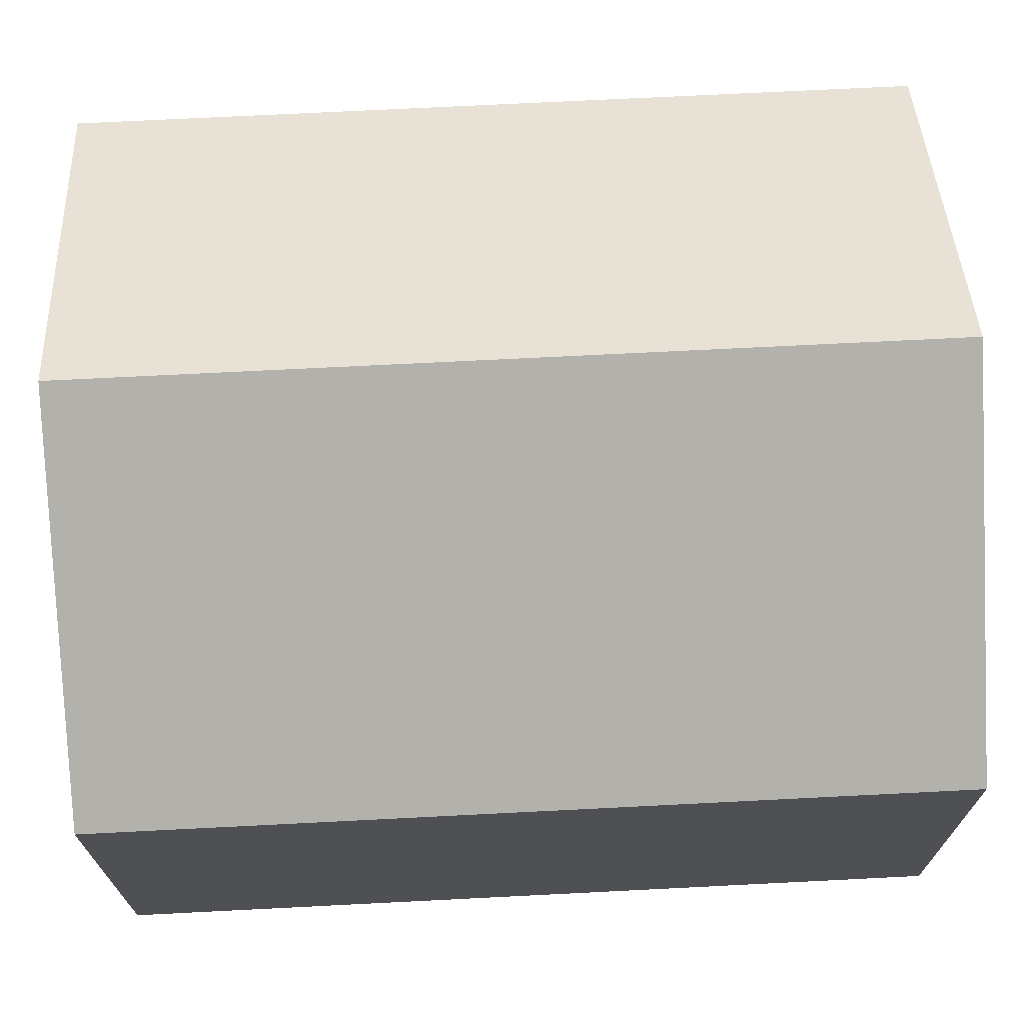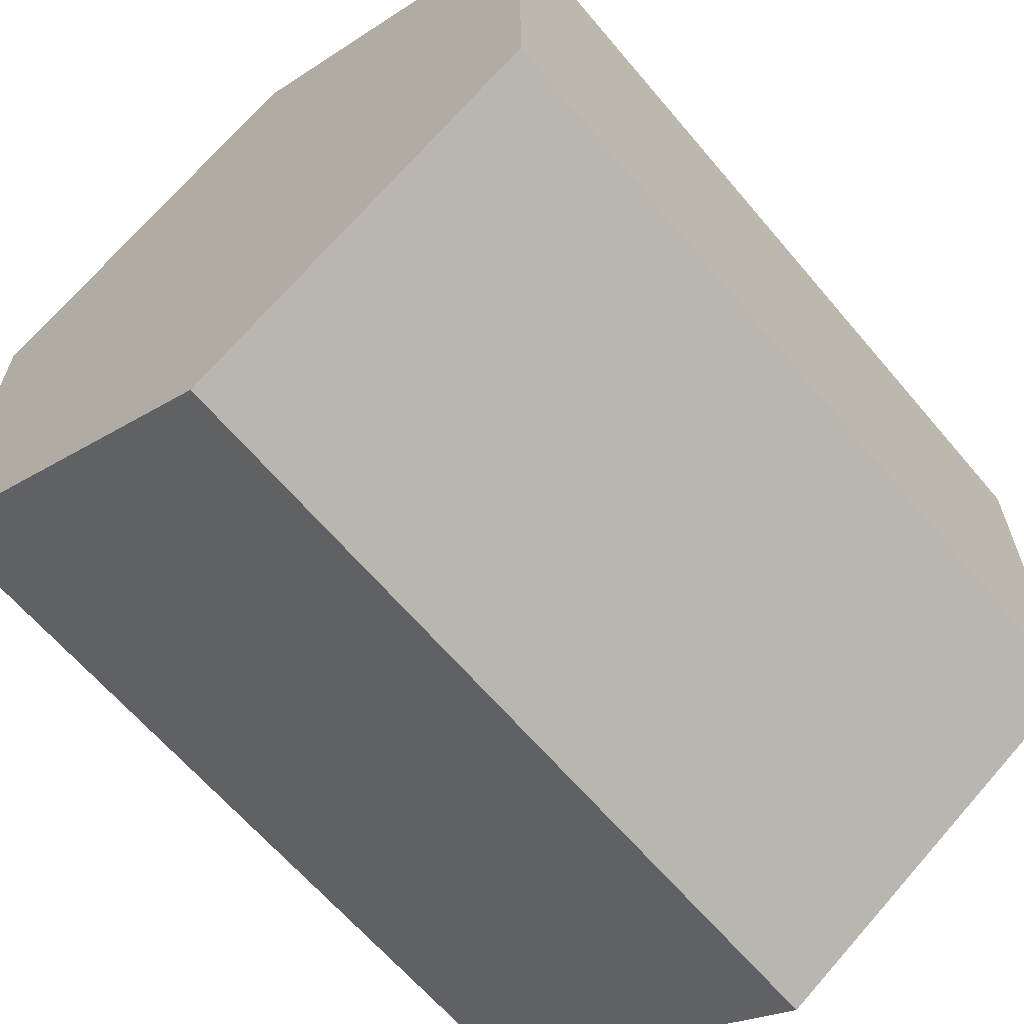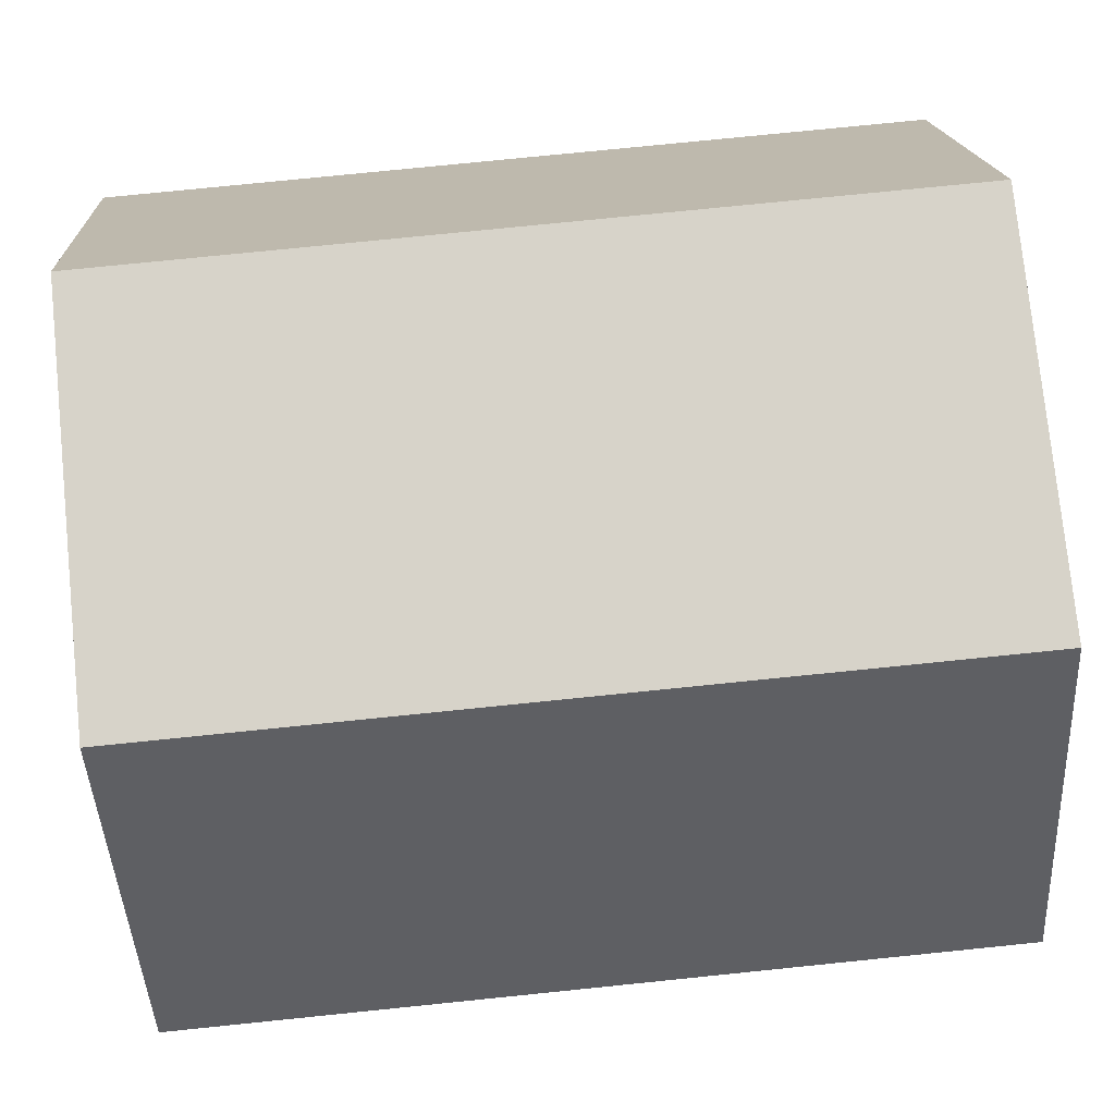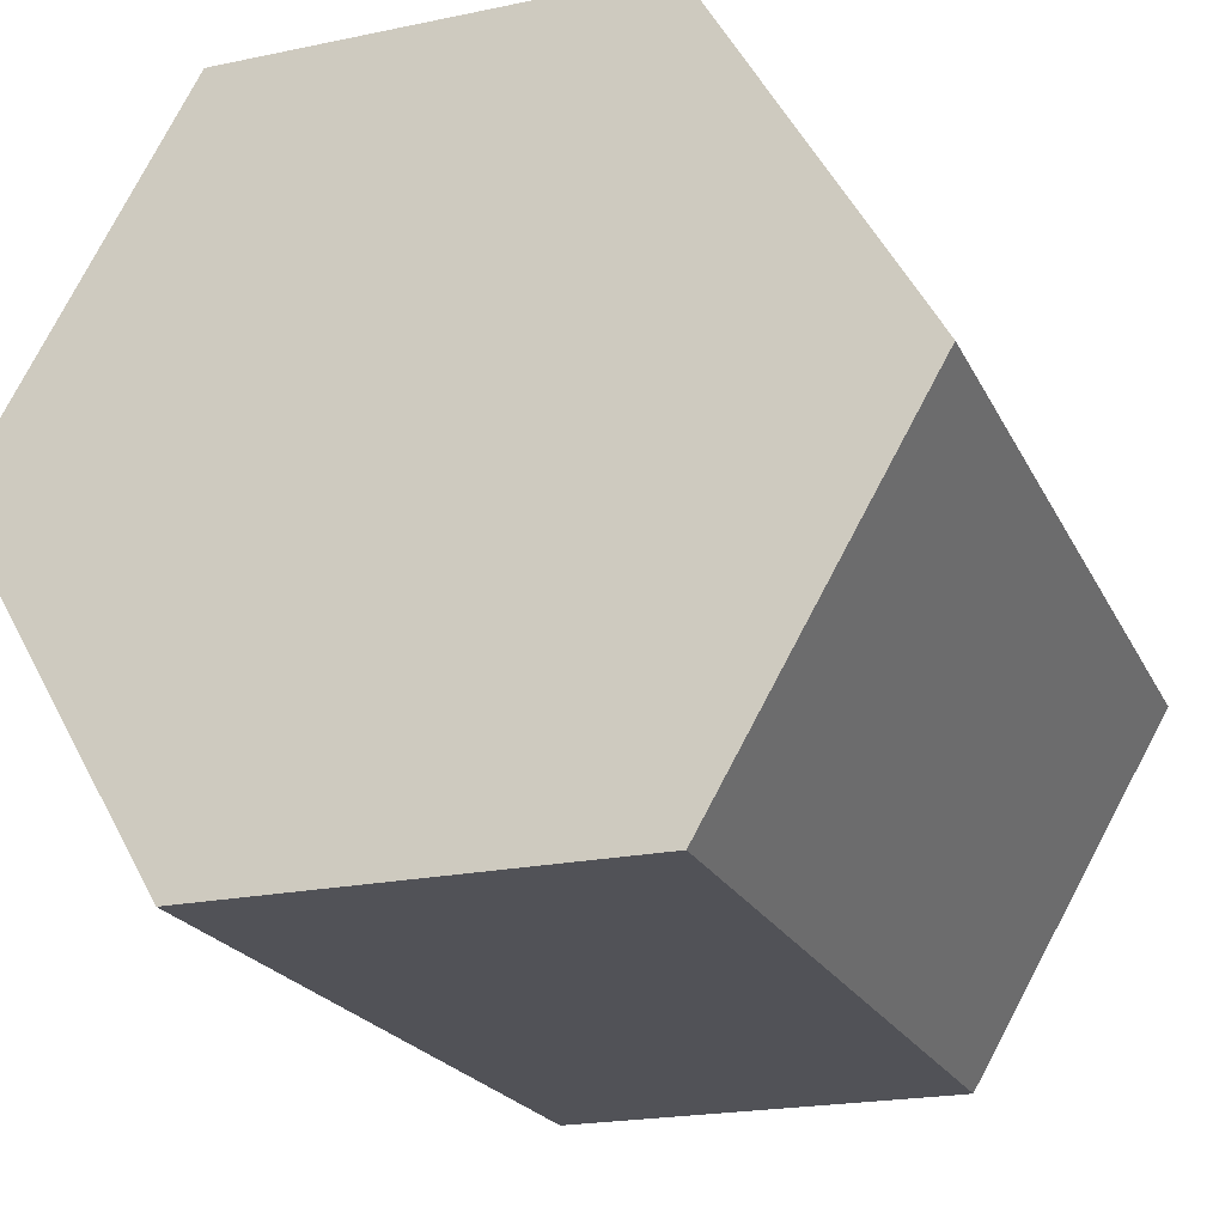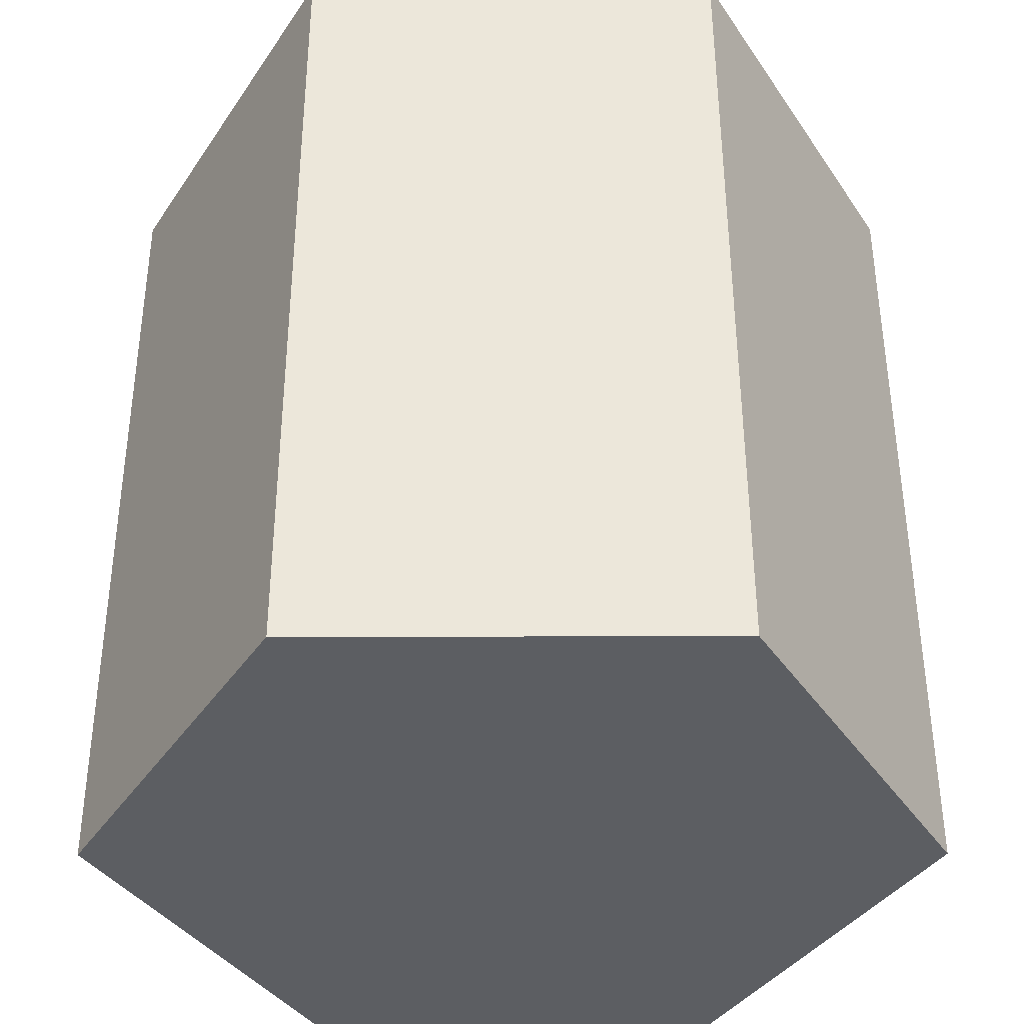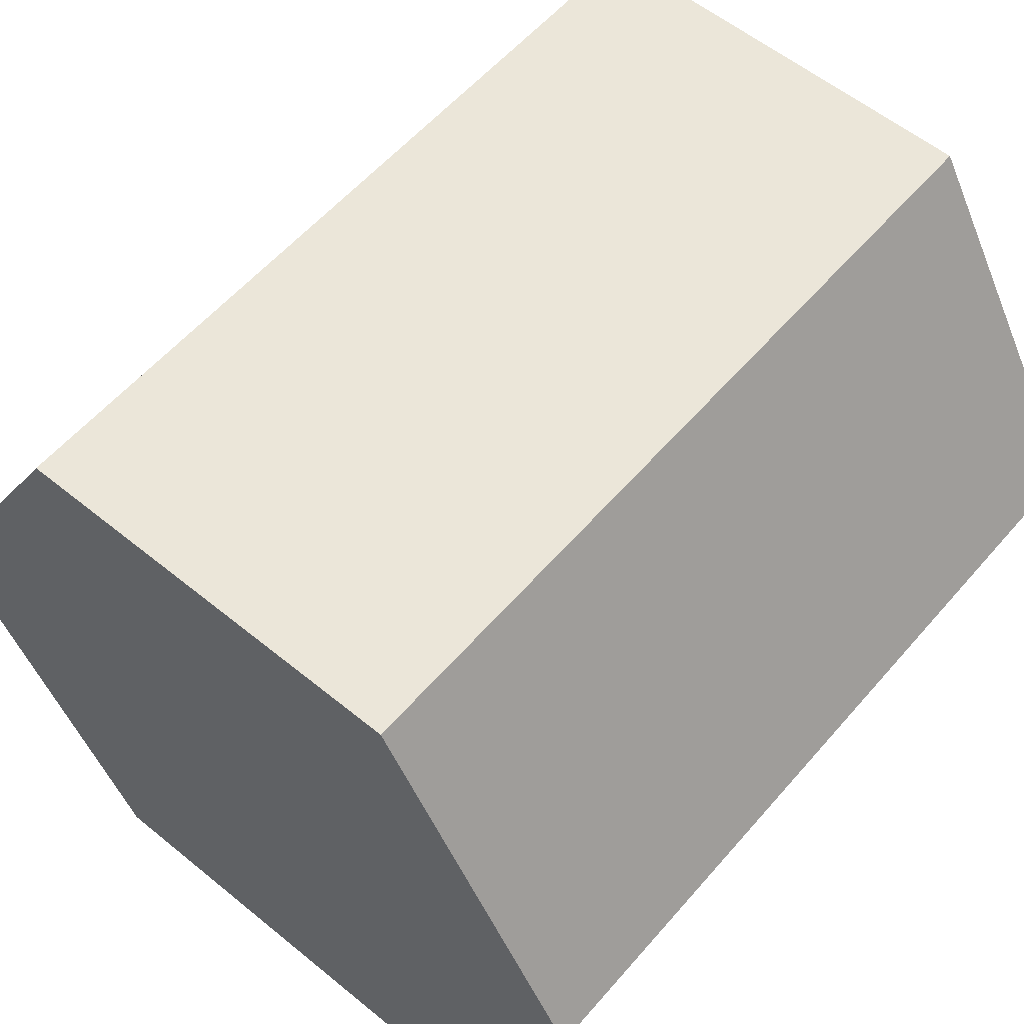
<metadata>
{"format":"obj","ext":"obj","renderer":"f3d","projection":"perspective","resolution":1024,"background":"white","views":[{"elev":71.1,"azim":-2.9,"up":"+Y"},{"elev":-63.8,"azim":-49.9,"up":"+Y"},{"elev":76.3,"azim":-5.8,"up":"+Z"},{"elev":-21.5,"azim":110.2,"up":"+Z"},{"elev":51.9,"azim":89.9,"up":"+Z"},{"elev":57.5,"azim":-49.7,"up":"+Z"}]}
</metadata>
<code>
o Cylinder
v -5 -5 0
v 5 -5 -0
v -5 -2.5 4.33
v 5 -2.5 4.33
v -5 2.5 4.33
v 5 2.5 4.33
v -5 5 0
v 5 5 -0
v -5 2.5 -4.33
v 5 2.5 -4.33
v -5 -2.5 -4.33
v 5 -2.5 -4.33
f 1 2 4 3
f 3 4 6 5
f 5 6 8 7
f 7 8 10 9
f 4 2 12 10 8 6
f 9 10 12 11
f 11 12 2 1
f 1 3 5 7 9 11

</code>
